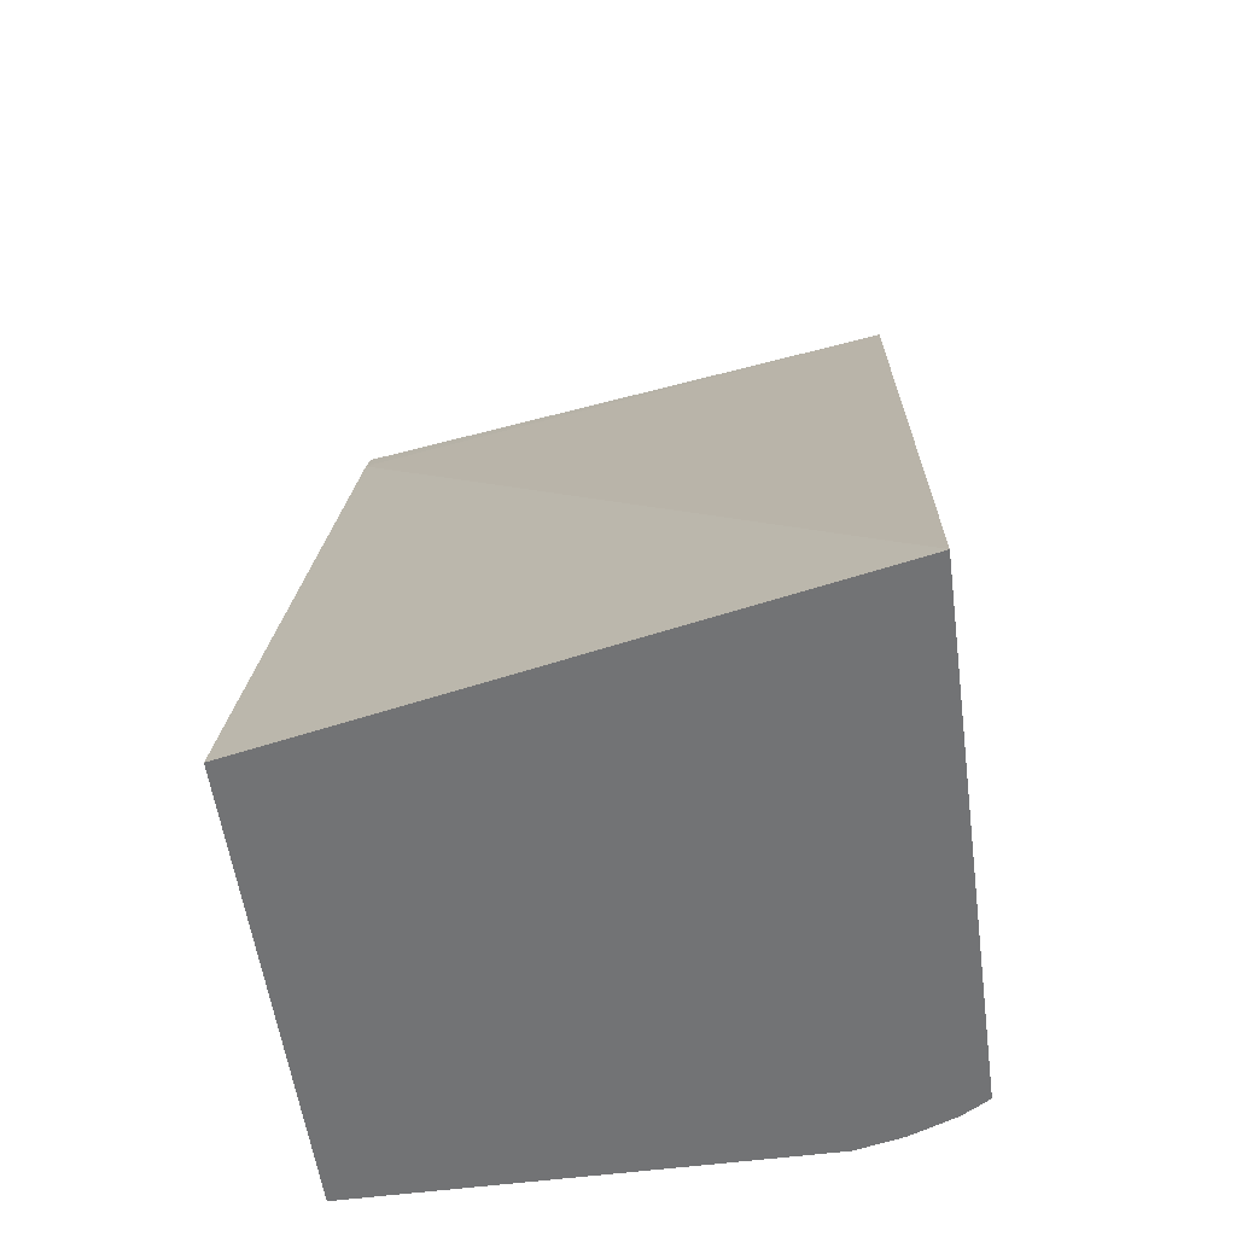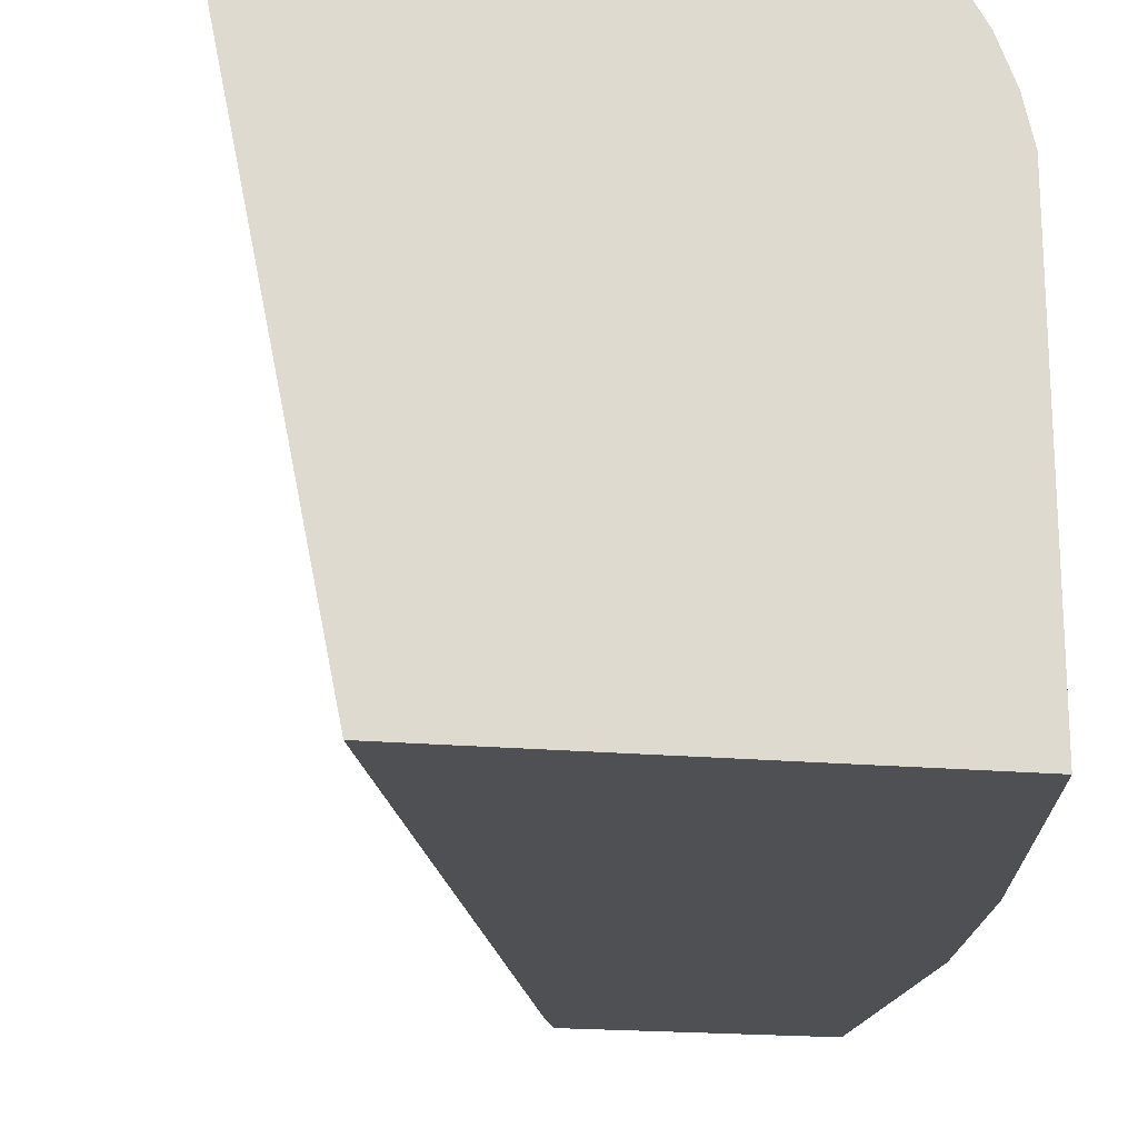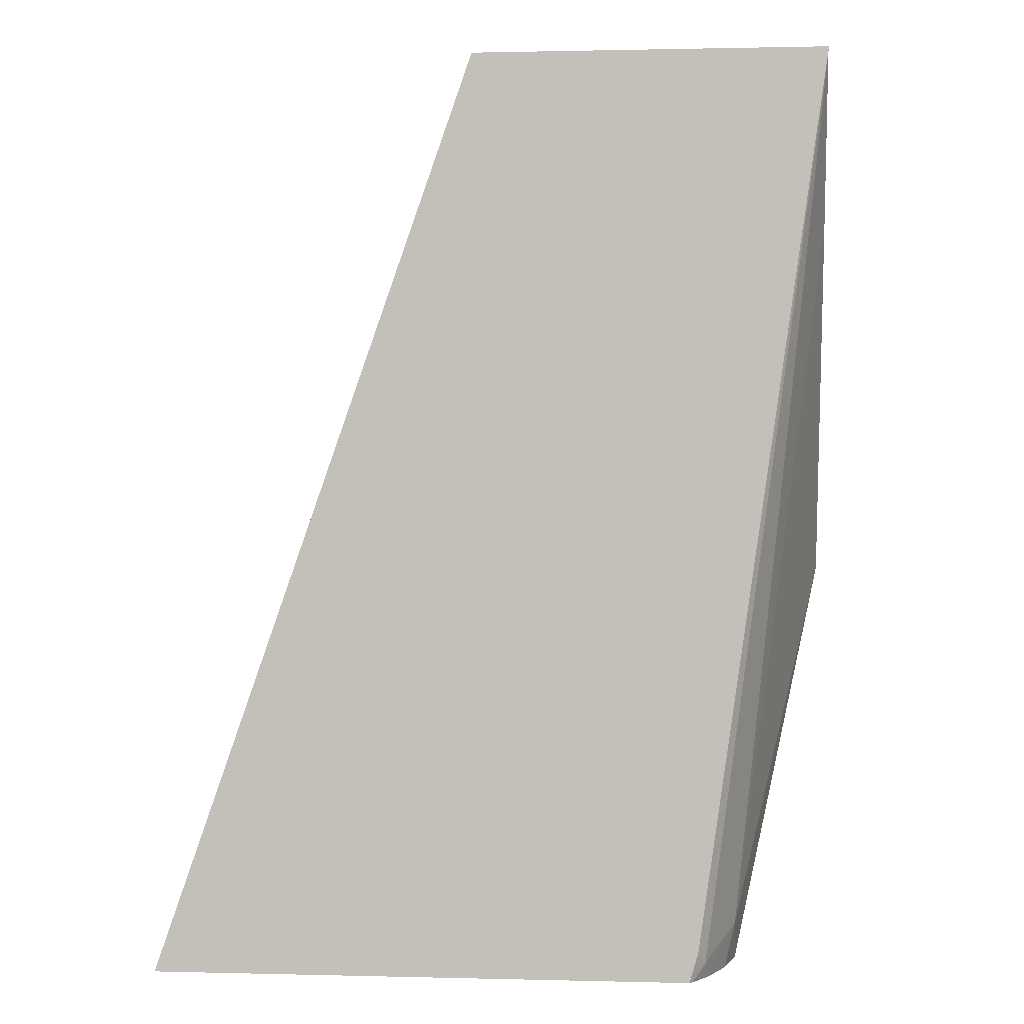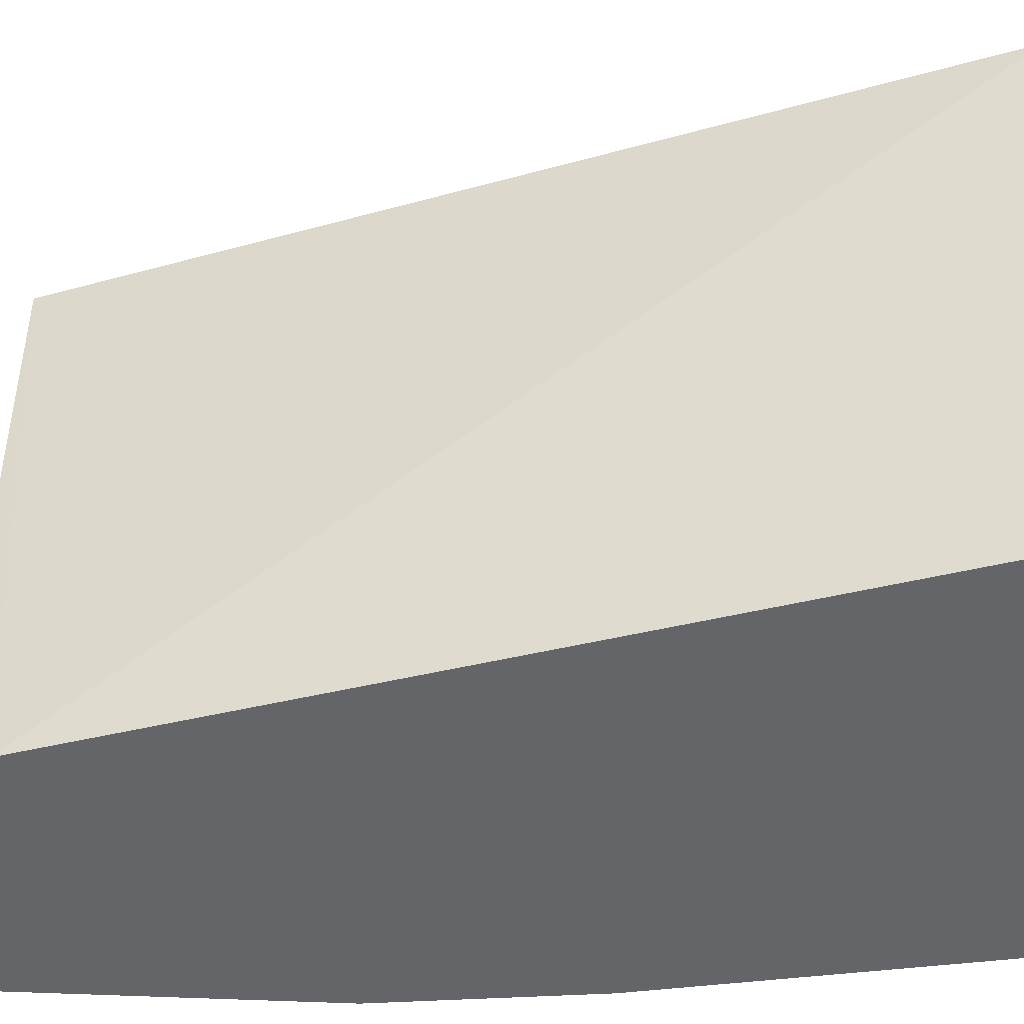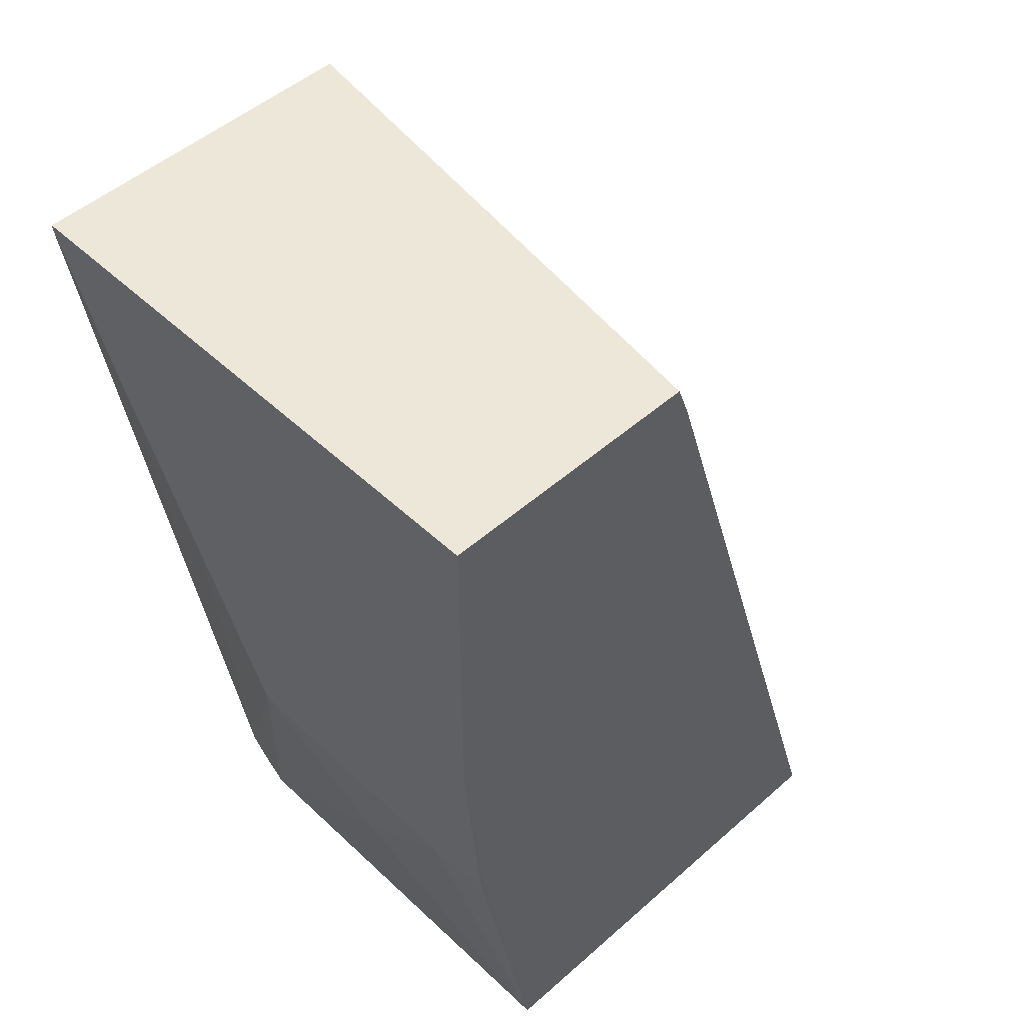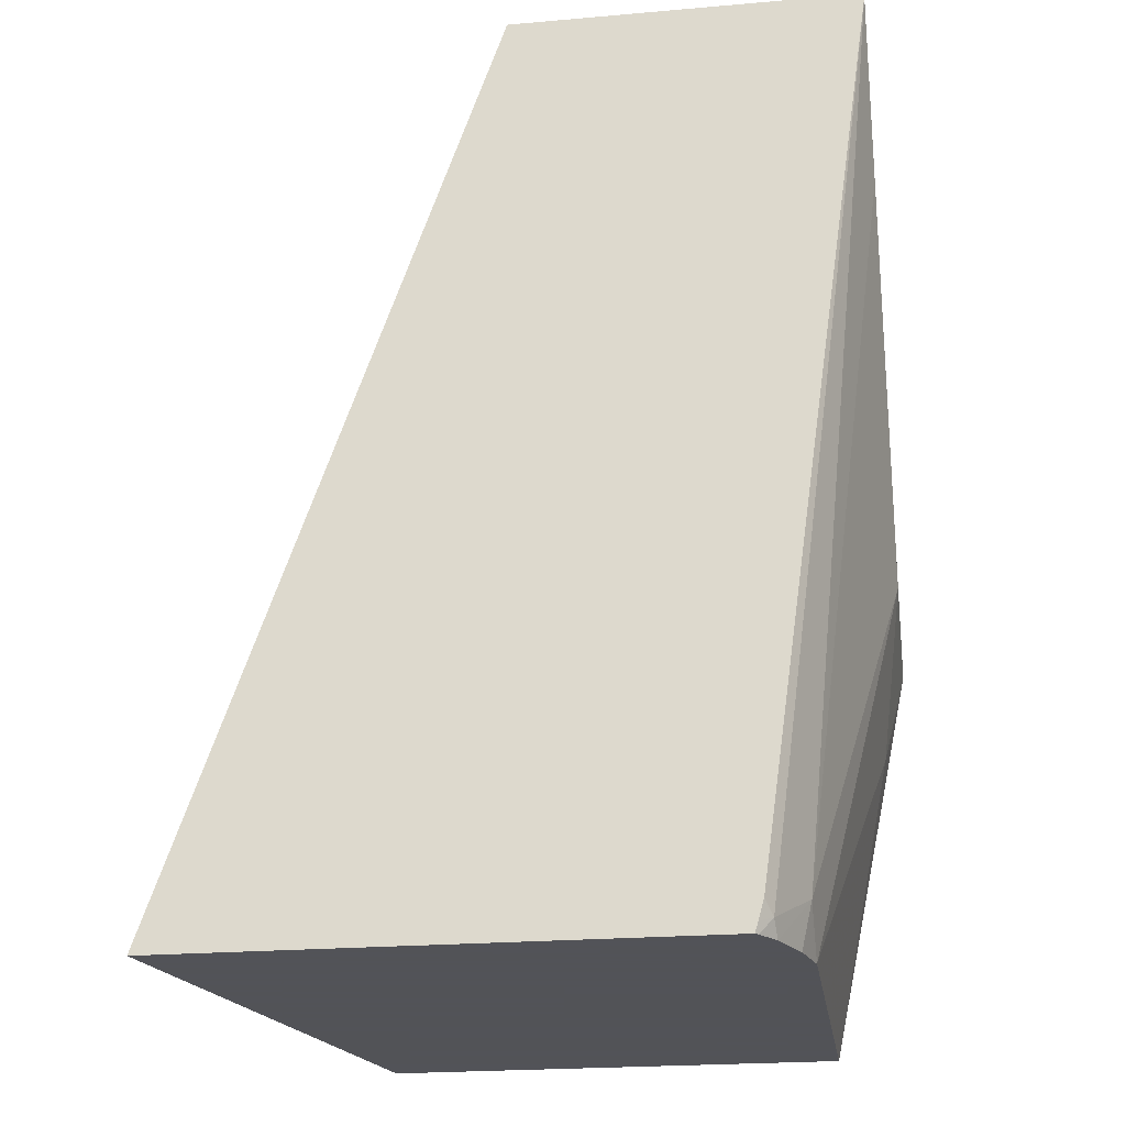
<metadata>
{"format":"obj","ext":"obj","renderer":"f3d","projection":"perspective","resolution":1024,"background":"white","views":[{"elev":-55.8,"azim":-82.3,"up":"+Y"},{"elev":-19.1,"azim":-9.9,"up":"+Z"},{"elev":1.1,"azim":5.4,"up":"+Y"},{"elev":-51.4,"azim":-92.9,"up":"+Z"},{"elev":49.8,"azim":135.9,"up":"+Y"},{"elev":-22.5,"azim":8.5,"up":"+Y"}]}
</metadata>
<code>
v 0.1693 -0.5802 0.339
v 0.2099 -0.5802 0.1397
v 0.36 -0.5802 0.339
v 0.2835 -0.2549 0.339
v 0.3069 -0.2676 0.1397
v 0.3759 -0.5802 0.1397
v 0.361 -0.5802 0.3377
v 0.3655 -0.5744 0.3342
v 0.3611 -0.5765 0.339
v 0.4073 -0.2549 0.339
v 0.3117 -0.2549 0.1397
v 0.3759 -0.5802 0.297
v 0.3984 -0.4555 0.1397
v 0.3994 -0.4542 0.141
v 0.4073 -0.4386 0.1567
v 0.3994 -0.4856 0.2036
v 0.3661 -0.5802 0.3293
v 0.3631 -0.5695 0.339
v 0.3759 -0.5639 0.3133
v 0.4073 -0.2562 0.339
v 0.4073 -0.2549 0.1397
v 0.3723 -0.5802 0.3133
v 0.4073 -0.4386 0.2506
v 0.4073 -0.376 0.1397
v 0.4073 -0.376 0.282
v 0.4073 -0.3133 0.3133
f 10 26 25
f 10 20 26
f 8 20 18
f 8 19 20
f 7 17 8
f 8 18 9
f 10 25 23
f 6 16 12
f 8 17 19
f 10 23 15
f 19 23 25
f 10 24 21
f 12 19 22
f 12 16 23
f 12 23 19
f 14 24 15
f 15 23 16
f 17 22 19
f 19 25 26
f 19 26 20
f 6 15 16
f 10 15 24
f 6 14 15
f 13 24 14
f 4 11 5
f 1 2 6
f 1 6 12
f 1 12 22
f 1 22 17
f 1 17 7
f 1 7 3
f 6 13 14
f 1 3 9
f 1 18 20
f 1 20 10
f 1 10 4
f 1 9 18
f 1 5 2
f 4 21 11
f 1 4 5
f 3 8 9
f 3 7 8
f 2 13 6
f 4 10 21
f 2 21 24
f 2 11 21
f 2 5 11
f 2 24 13

</code>
